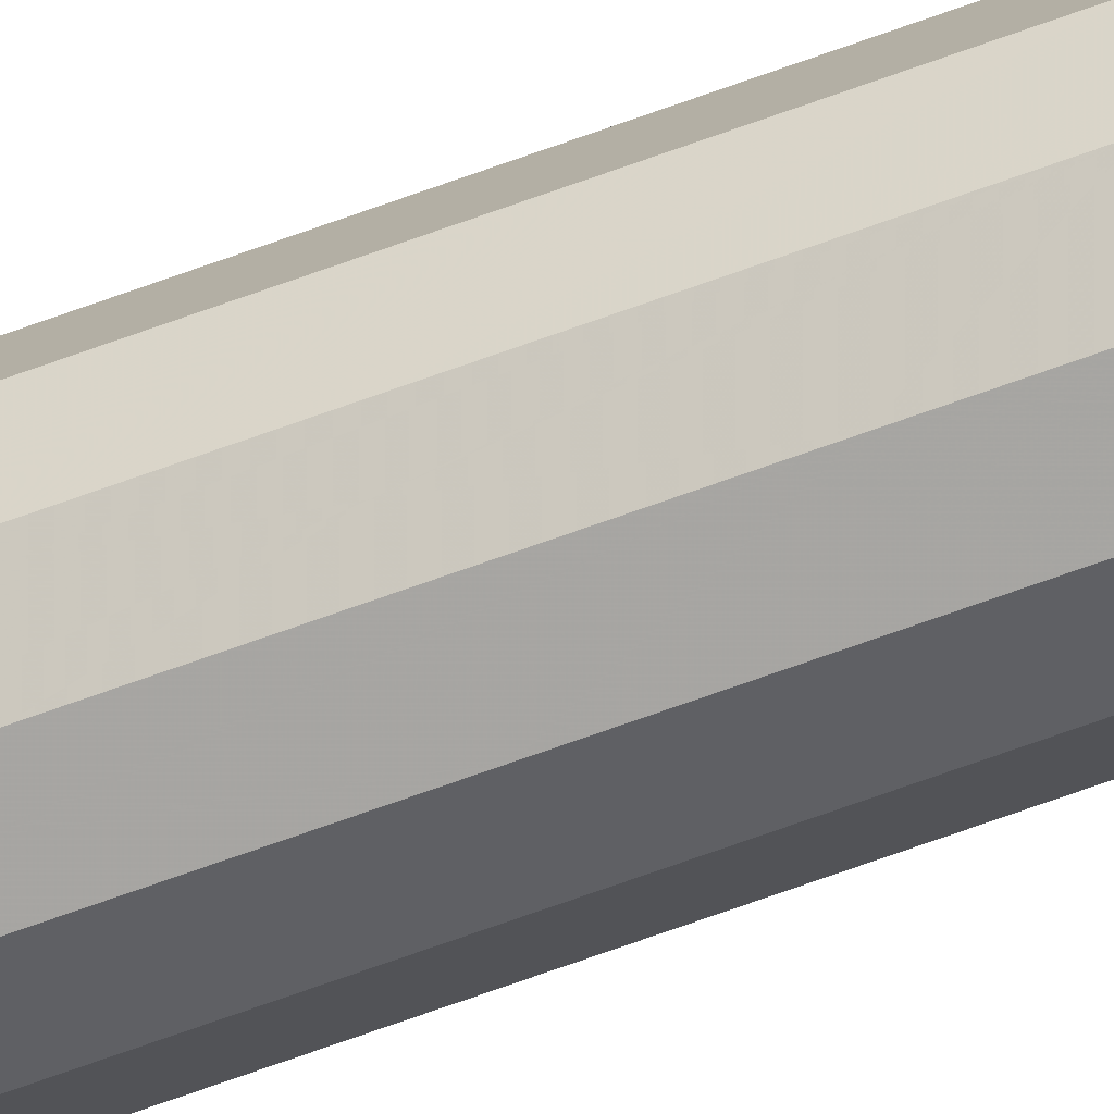
<metadata>
{"format":"obj","ext":"obj","renderer":"f3d","projection":"perspective","resolution":1024,"background":"white","views":[{"elev":-61.0,"azim":111.3,"up":"+Y"}]}
</metadata>
<code>
v -0.005 0.00866 0.7457
v -0.005 -0.00866 0.3974
v 0 -0.01 0.8955
v 0.005 -0.00866 0.4438
v 0.01 0 0.6527
v -0.01 0 0.04979
v -0.005 -0.00866 0.9732
v 0 0.01 0.1848
v -0.005 -0.00866 0.2011
v 0 -0.01 0.4589
v 0 0.01 0.7321
v -0.00866 0.005 0.7608
v 0.01 0 0.04407
v 0.00866 -0.005 0.03318
v -0.00866 0.005 0.836
v -0.00866 -0.005 0.4057
v -0.00866 -0.005 0.8844
v 0.005 -0.00866 0.2863
v -0.01 0 0.2782
v -0.01 0 0.7749
v 0.00866 -0.005 0.2089
v 0.00866 0.005 0.4547
v -0.005 -0.00866 0.7288
v 0.005 -0.00866 0.3692
v -0.01 0 0.6808
v 0.00866 -0.005 0.06577
v -0.00866 -0.005 0.7878
v 0.005 0.00866 0.6395
v 0.00866 -0.005 0.4806
v 0 -0.01 0.6233
v 0.01 0 0.9175
v -0.005 -0.00866 0.2391
v 0.00866 0.005 0.9412
v 0.00866 -0.005 0.3139
v -0.005 -0.00866 0.3499
v 0 0.01 0.2552
v -0.00866 0.005 0.652
v 0.005 0.00866 0.8128
v 0.005 0.00866 0.9592
v 0.00866 0.005 0.9774
v -0.00866 -0.005 0.03223
v 0 -0.01 0.1111
v 0 -0.01 0.8635
v -0.005 0.00866 0.413
v 0.00866 -0.005 0.4088
v -0.009553 -0.001667 0.3649
v -0.00933 0.0025 0.5197
v -0.00933 0.0025 0.4729
v -0.00866 0.005 0.5342
v 0.00866 0.005 0.719
v -0.002538 0.00932 0.5648
v 0 0.01 0.4838
v -0.01 0 0.9476
v 0.00622 0.00744 0.4207
v 0.005 0.00866 0.0415
v 0.00933 0.0025 0.5563
v 0.005 0.00866 0.3107
v 0.00683 -0.00683 0.5025
v -0.001667 -0.009553 0.517
v 0.01 0 0.5424
v -0.005 -0.00866 0.5178
v 0.009454 -0.002037 0.5605
v -0.009553 -0.001667 0.5741
v 0.00866 -0.005 0.5184
v 0.005 0.00866 0.8425
v 0.00866 0.005 0.6281
v -0.00866 0.005 0.354
v 0.00933 0.0025 0.6412
v -0.01 0 0.5007
v -0.005 -0.00866 0.6416
v 0.0025 -0.00933 0.5543
v -0.01 0 0.09076
v -0.001989 -0.009467 0.7328
v -0.005 -0.00866 0.5994
v -0.00866 -0.005 0.6212
v -0.00683 0.00683 0.695
v 0.005 -0.00866 0.402
v 0 0.01 0.66
v -0.00866 -0.005 0.3672
v 0.006843 -0.006817 0.22
v 0.0025 0.00933 0.7994
v 0.005 0.00866 0.7118
v 0.00683 0.00683 0.6953
v 0.009201 -0.002981 0.7018
v 0.00866 -0.005 0.6785
v 0.00683 -0.00683 0.7015
v 0.001667 -0.009553 0.3303
v 0.005 -0.00866 0.6023
v 0.005 -0.00866 0.7157
v -0.005 0.00866 0.5402
v -0.009107 0.003333 0.7783
v -0.00683 0.00683 0.3406
v 0.01 0 0.4686
v 0.00866 -0.005 0.1656
v -0.0025 0.00933 0.12
v -0.00683 -0.00683 0.4208
v -0.0025 0.00933 0.6847
v -0.005 -0.00866 0.771
v 0.00683 -0.00683 0.08123
v -0.006813 0.006847 0.5496
v 0.00683 -0.00683 0.5787
v -0.00933 -0.0025 0.1378
v 0 -0.01 0.5012
v -0.005 0.00866 0.6284
v -0.01 0 0.3797
v 0.00866 -0.005 0.8115
v -0.009458 -0.002024 0.6553
v -0.005 -0.00866 0.2713
v 0 -0.01 0.1805
v -0.00933 0.0025 0.8482
v 0 -0.01 0.823
v 0.00933 -0.0025 0.1413
v 0.005 0.00866 0.747
v 0.00866 0.005 0.4918
v 0.002495 0.009331 0.5369
v -0.009107 -0.003333 0.05319
v 0.01 0 0.1915
v -0.005 0.00866 0.7062
v -0.00866 0.005 0.7146
v 0.005 0.00866 0.4357
v -0.005 -0.00866 0.4397
v 0.00683 -0.00683 0.8273
v 0.0025 -0.00933 0.9408
v 0.00933 0.0025 0.03207
v -0.00933 -0.0025 0.9759
v 0.01 0 0.9597
v 0.002483 0.009334 0.3542
v 0 0.01 0.5727
v 0.01 0 0.08279
v -0.00866 -0.005 0.2775
v -0.005 -0.00866 1
v 0.009553 -0.001667 0.09929
v 0.0025 0.00933 0.02555
v -0.00866 -0.005 1
v -0.00622 -0.00744 0.9546
v -0.005 0.00866 0.8608
v -0.01 0 0
v 0 -0.01 0.311
v -0.00866 -0.005 0
v -0.01 0 0.1975
v 0.00866 0.005 0
v 0.005 0.00866 0
v 0.005 0.00866 0.5168
v 0.00866 0.005 0.3154
v 0 0.01 0
v 0.00744 0.00622 0.3388
v -0.005 0.00866 0
v 0.002497 0.009331 0.368
v -0.00866 0.005 0
v 0.0025 0.00933 0.1117
v 0 0.01 0.3915
v -0.01 0 0.9005
v -0.002628 0.009296 0.3753
v -0.01 0 0.8211
v -0.00936 0.002389 0.3248
v -0.01 0 0.637
v -0.00933 -0.0025 0.2538
v -0.01 0 0.5495
v -0.002517 -0.009326 0.2957
v -0.01 0 0.4608
v 0.005 -0.00866 0.9608
v 0.00866 -0.005 0.2817
v -0.01 0 0.3467
v 0.00866 -0.005 0.8534
v 0.00933 -0.0025 0.2933
v -0.01 0 0.2376
v 0.01 0 0.2732
v -0.00866 0.005 0.9178
v 0.00866 0.005 0.2141
v -0.00866 0.005 0.7949
v 0.00683 0.00683 0.2903
v -0.00866 0.005 0.6819
v 0 0.01 0.2996
v -0.00866 0.005 0.5711
v -0.003157 0.009154 0.355
v -0.00866 0.005 0.4925
v -0.005 0.00866 0.2513
v -0.00866 0.005 0.3095
v -0.00866 0.005 0.2113
v -0.00866 0.005 0.1214
v -0.005 0.00866 0.9062
v -0.005 0.00866 0.7814
v -0.005 0.00866 0.6726
v -0.005 0.00866 0.581
v -0.00933 -0.0025 0.9128
v -0.005 0.00866 0.5025
v -0.005 0.00866 0.3299
v 0.00866 -0.005 0.7707
v -0.005 0.00866 0.2179
v -0.00866 0.005 0.0752
v -0.01 0 0.4215
v -0.00866 0.005 0.3971
v 0 0.01 0.5295
v 0.002483 -0.009334 0.1649
v 0 0.01 0.4368
v 0 -0.01 0.2179
v 0.005 -0.00866 0.1406
v 0 0.01 0.3477
v 0.00866 0.005 0.1322
v 0.00866 0.005 0.351
v 0 0.01 0.2173
v 0.00622 0.00744 0.2559
v 0 0.01 0.6952
v 0 0.01 0.09472
v 0.005 0.00866 0.2391
v -0.01 0 0.5906
v 0.005 0.00866 0.8827
v -0.005 0.00866 0.1812
v 0 -0.01 0.7094
v 0.005 0.00866 0.7847
v -0.006391 0.007269 0.2113
v 0.005 -0.00866 0.03026
v 0.005 0.00866 0.08777
v -0.00866 0.005 0.9612
v 0 -0.01 0.781
v -0.01 0 0.1581
v 0.00933 0.0025 0.2894
v -0.00866 -0.005 0.2302
v -0.00866 -0.005 0.9215
v 0 -0.01 0.9579
v 0.005 -0.00866 0.06205
v 0.005 0.00866 0.1981
v -0.00866 -0.005 0.4839
v 0 0.01 0.875
v -0.00866 0.005 0.2585
v 0.005 -0.00866 0
v -0.00866 -0.005 0.5708
v 0 0.01 0.9179
v 0.005 -0.00866 0.8411
v -0.00866 0.005 0.1646
v 0 0.01 0.617
v -0.002503 -0.009329 0.3225
v -0.00866 -0.005 0.1117
v 0.01 0 0
v -0.00866 -0.005 0.3267
v 0.01 0 0.1202
v -0.005 0.00866 0.4615
v 0.00866 0.005 0.58
v 0 0.01 0.7774
v -0.0025 -0.00933 0.1349
v -0.009336 0.002476 0.1122
v 0.00866 -0.005 0
v -0.00866 -0.005 0.4418
v 0.01 0 0.2331
v -0.0025 0.00933 0.9763
v -0.00683 -0.00683 0.2545
v -0.005 0.00866 0.07387
v -0.005 0.00866 0.1383
v 0.0025 0.00933 0.8574
v 0 -0.01 0
v -0.00866 -0.005 0.6618
v -0.00866 -0.005 0.7502
v -0.005 -0.00866 0.08711
v -0.005 -0.00866 0.1593
v -0.005 -0.00866 0.3073
v -0.005 0.00866 0.284
v -0.00683 -0.00683 0.7952
v 0.005 -0.00866 0.6829
v 0.005 0.00866 0.1594
v 0.002499 0.00933 0.5083
v 0.005 -0.00866 0.7563
v 0.005 -0.00866 0.8792
v -0.00866 -0.005 0.8164
v 0.00866 -0.005 0.1277
v 0.00866 -0.005 0.2497
v 0.00866 -0.005 0.3615
v -0.005 0.00866 0.8169
v 0.00866 -0.005 0.4471
v 0.01 0 0.4249
v 0.00866 -0.005 0.5571
v 0.005 -0.00866 0.1763
v 0.00866 -0.005 0.63
v 0.00866 0.005 0.02235
v 0.00866 -0.005 0.7232
v 0.00866 -0.005 0.9039
v 0.0025 -0.00933 0.6931
v 0.00866 0.005 0.0987
v 0.01 0 0.156
v 0.00866 0.005 0.1708
v 0.005 -0.00866 0.5294
v 0.00866 -0.005 0.5891
v -0.00866 -0.005 0.7066
v 0.00622 0.00744 0.9395
v -0.009331 0.002495 0.1372
v -0.005 -0.00866 0.1218
v -0.00866 0.005 0.4456
v -0.00866 -0.005 0.1454
v 0.01 0 0.386
v 0.005 -0.00866 0.2405
v 0.00933 0.0025 0.4043
v 0.005 0.00866 1
v 0.009297 0.002625 0.8177
v 0.01 0 0.3394
v 0 0.01 0.8268
v 0.00683 0.00683 0.6545
v 0.005 0.00866 0.4004
v 0 -0.01 1
v -0.00866 -0.005 0.5277
v 0.005 -0.00866 0.6469
v 0.005 -0.00866 1
v 0.00866 0.005 0.9007
v 0.00866 0.005 1
v 0.002497 -0.009331 0.1887
v 0 0.01 1
v 0.009154 0.003156 0.7947
v -0.005 -0.00866 0.4769
v -0.00866 -0.005 0.8486
v -0.005 -0.00866 0.5595
v -0.00866 0.005 0.8731
v -0.005 -0.00866 0.6854
v 0.00866 0.005 0.8115
v -0.005 -0.00866 0.8052
v -0.00683 0.00683 0.8895
v -0.005 -0.00866 0.8915
v -0.007174 -0.006487 0.09435
v 0 -0.01 0.1485
v -0.005 -0.00866 0.04807
v 0 -0.01 0.266
v -0.00683 -0.00683 0.5439
v 0 -0.01 0.342
v 0 -0.01 0.05442
v 0 -0.01 0.4208
v 0.0025 -0.00933 0.9797
v 0 -0.01 0.5343
v 0.0025 -0.00933 0.02117
v 0.00866 -0.005 0.09651
v -0.01 0 0.1246
v -0.006458 -0.007202 0.1037
v 0.01 0 0.7393
v -0.00683 0.00683 0.01635
v -0.01 0 0.3097
v -0.00866 0.005 0.61
v -0.002784 -0.009254 0.7491
v 0.006833 -0.006827 0.1949
v 0 -0.01 0.3802
v -0.01 0 1
v -0.001667 0.009553 0.07643
v 0.01 0 0.6976
v -0.006742 0.006918 0.2301
v 0.01 0 0.7904
v 0.00933 -0.0025 0.9324
v -0.005 0.00866 0.1039
v 0.01 0 0.3041
v -0.002508 0.009328 0.5928
v 0.01 0 0.573
v 0 0.01 0.1395
v 0.01 0 0.8785
v 0.00866 -0.005 0.9508
v 0.00866 0.005 0.265
v -0.005 -0.00866 0.9429
v 0.00866 0.005 0.4178
v -0.001946 -0.009478 0.7615
v 0.00866 0.005 0.5359
v 0.00683 -0.00683 0.9779
v 0.00866 0.005 0.6706
v -0.005 -0.00866 0.845
v 0.00866 0.005 0.7695
v 0.009465 -0.001995 0.7155
v 0.00866 0.005 0.861
v 0.00933 0.0025 0.1448
v -0.00683 -0.00683 0.4606
v 0.005 0.00866 0.1232
v -0.01 0 0.7313
v 0.005 0.00866 0.9256
v 0.005 0.00866 0.2737
v 0.005 -0.00866 0.9218
v 0.0025 0.00933 0.9399
v 0.009553 -0.001667 0.4066
v 0.005 0.00866 0.3522
v -0.00866 -0.005 0.9594
v 0.01 0 0.8354
v 0.00866 0.005 0.3853
v 0.005 0.00866 0.4754
v -0.00683 -0.00683 0.8674
v 0.005 0.00866 0.5996
v -0.00866 -0.005 0.1819
v 0.005 0.00866 0.557
v 0.00683 0.00683 0.1105
v 0 0.01 0.9569
v 0.01 0 0.5063
v 0.005 0.00866 0.6753
v 0.00683 -0.00683 0.3854
v 0.01 0 0.6135
v 0 -0.01 0.6689
v -0.006827 0.006833 0.5238
v 0 -0.01 0.7437
v 0.00933 0.0025 0.8894
v 0 -0.01 0.9251
v -0.0025 0.00933 0.8006
v 0.005 -0.00866 0.09622
v -0.005 0.00866 0.3664
v 0.005 -0.00866 0.2064
v -0.01 0 0.8627
v 0.005 -0.00866 0.3306
v -0.00866 0.005 0.02974
v 0.005 -0.00866 0.4897
v 0.00744 0.00622 0.8815
v -0.005 0.00866 0.03655
v 0.005 -0.00866 0.5677
v -0.00933 0.0025 0.9772
v -0.005 0.00866 1
v 0 0.01 0.05455
v -0.00866 0.005 1
v 0.00866 0.005 0.05847
v -0.005 -0.00866 0
v 0.0025 -0.00933 0.5137
v 0.00866 -0.005 1
v -0.00866 -0.005 0.0709
v 0.01 0 1
v -0.0025 -0.00933 0.9685
v -0.005 0.00866 0.9507
v -0.009505 0.001847 0.3055
v 0.009194 -0.003009 0.5699
v 0.005 -0.00866 0.8016
v -0.00683 0.00683 0.934
v 0 -0.01 0.5773
v -0.009194 -0.003006 0.6438
v -0.0025 -0.00933 0.02562
f 350 314 388
f 182 1 12
f 11 1 239
f 249 65 294
f 259 8 222
f 43 111 229
f 169 279 222
f 92 187 178
f 145 398 402
f 289 80 265
f 212 325 226
f 226 242 212
f 170 154 15
f 299 88 272
f 322 4 10
f 19 225 166
f 218 157 166
f 50 338 355
f 5 338 85
f 116 6 41
f 407 300 354
f 135 7 370
f 208 189 8
f 8 259 346
f 246 218 32
f 11 239 113
f 190 398 395
f 108 246 32
f 166 140 218
f 296 372 369
f 283 39 33
f 302 409 40
f 221 390 321
f 278 117 94
f 373 120 195
f 372 296 351
f 14 212 242
f 26 129 326
f 53 168 152
f 267 15 136
f 1 182 239
f 16 96 243
f 16 243 191
f 106 188 340
f 188 106 414
f 337 402 247
f 36 205 201
f 219 17 314
f 162 34 18
f 138 87 320
f 91 12 20
f 20 27 154
f 257 27 98
f 156 25 37
f 107 251 25
f 141 142 273
f 70 384 310
f 61 223 306
f 310 251 70
f 298 69 223
f 49 385 176
f 186 52 237
f 285 253 42
f 289 392 80
f 196 109 303
f 249 224 207
f 13 129 26
f 374 314 17
f 368 269 45
f 181 224 136
f 138 159 318
f 33 40 126
f 293 288 266
f 335 322 2
f 121 96 2
f 69 48 160
f 286 176 237
f 139 405 41
f 388 123 220
f 314 356 43
f 55 273 142
f 55 133 402
f 240 316 254
f 186 176 385
f 153 44 151
f 266 288 45
f 270 62 413
f 58 396 29
f 160 191 243
f 191 105 16
f 37 332 156
f 174 206 332
f 100 174 184
f 397 359 207
f 97 78 183
f 193 115 260
f 336 400 53
f 126 341 31
f 114 353 380
f 56 238 345
f 376 9 218
f 281 270 413
f 288 269 368
f 29 64 58
f 46 79 105
f 64 270 280
f 296 369 148
f 57 369 144
f 306 103 61
f 384 70 30
f 59 324 61
f 393 110 154
f 265 167 162
f 137 41 6
f 94 21 334
f 47 176 69
f 180 190 241
f 169 205 349
f 72 233 327
f 104 37 183
f 231 104 78
f 138 232 159
f 130 255 235
f 295 66 28
f 329 357 340
f 173 36 256
f 280 396 58
f 237 44 286
f 5 383 68
f 68 355 5
f 63 158 227
f 395 330 149
f 247 190 342
f 258 384 299
f 286 48 176
f 308 61 324
f 30 299 384
f 30 416 88
f 310 209 23
f 348 366 275
f 23 282 310
f 25 156 107
f 1 118 119
f 172 119 76
f 268 4 45
f 97 118 203
f 116 408 6
f 382 24 266
f 21 265 80
f 103 396 406
f 83 355 381
f 272 5 85
f 84 338 358
f 408 233 72
f 358 329 274
f 86 274 89
f 370 134 125
f 299 85 258
f 188 261 274
f 203 11 82
f 377 143 115
f 22 351 120
f 174 49 158
f 70 75 74
f 414 215 261
f 98 333 352
f 244 349 167
f 264 112 94
f 89 276 258
f 386 209 89
f 186 385 90
f 237 195 44
f 339 225 177
f 286 44 192
f 19 166 157
f 8 346 208
f 342 248 95
f 71 399 416
f 333 73 386
f 74 308 416
f 215 352 386
f 42 240 285
f 187 391 175
f 3 43 262
f 349 144 217
f 131 7 297
f 294 81 239
f 260 373 52
f 355 66 295
f 315 328 233
f 205 365 202
f 57 171 365
f 150 346 362
f 395 6 190
f 377 353 143
f 256 177 225
f 394 18 34
f 7 350 410
f 230 179 208
f 197 390 264
f 211 339 189
f 230 180 284
f 383 345 238
f 211 208 179
f 109 316 194
f 250 226 325
f 134 131 403
f 336 125 134
f 185 152 17
f 194 316 197
f 405 147 226
f 330 395 398
f 279 199 259
f 147 398 145
f 93 380 29
f 67 92 178
f 73 23 209
f 277 378 199
f 346 204 95
f 277 199 236
f 257 312 263
f 324 416 308
f 114 143 353
f 360 279 278
f 396 10 4
f 334 271 94
f 363 20 12
f 47 158 49
f 134 370 7
f 141 242 142
f 303 392 196
f 117 169 244
f 388 3 366
f 357 210 311
f 151 148 198
f 348 126 407
f 179 339 211
f 224 228 207
f 285 328 253
f 412 178 19
f 26 326 99
f 393 17 152
f 124 404 13
f 2 35 335
f 328 285 233
f 19 331 412
f 177 36 189
f 199 279 360
f 312 98 215
f 117 278 279
f 167 343 165
f 140 166 179
f 28 375 231
f 235 331 130
f 336 403 400
f 401 245 411
f 255 35 235
f 196 318 32
f 79 235 35
f 104 344 184
f 155 412 331
f 54 351 296
f 309 152 168
f 76 183 172
f 175 198 187
f 401 411 214
f 167 217 343
f 101 399 270
f 93 269 22
f 74 30 70
f 217 144 343
f 266 34 293
f 254 109 9
f 118 97 183
f 11 203 118
f 394 266 24
f 349 244 169
f 243 223 160
f 235 79 163
f 268 45 269
f 28 381 295
f 284 216 230
f 255 130 108
f 128 51 344
f 204 213 402
f 336 134 403
f 49 176 47
f 206 156 332
f 222 205 169
f 77 335 24
f 44 153 391
f 228 411 379
f 218 246 130
f 195 296 151
f 398 247 402
f 380 353 60
f 302 40 291
f 177 256 36
f 177 189 339
f 72 190 6
f 23 73 333
f 60 56 345
f 29 268 93
f 12 170 182
f 216 284 327
f 137 149 139
f 380 60 64
f 121 2 322
f 301 364 33
f 268 29 4
f 168 53 214
f 88 299 30
f 152 185 53
f 226 147 242
f 391 187 92
f 238 66 383
f 276 89 209
f 98 23 333
f 102 327 233
f 280 406 396
f 293 343 144
f 238 353 377
f 342 204 247
f 254 287 285
f 90 184 51
f 314 350 219
f 327 241 72
f 263 27 257
f 62 270 60
f 308 319 61
f 59 61 103
f 192 391 67
f 149 137 395
f 192 67 105
f 316 240 42
f 171 349 365
f 108 159 255
f 346 150 204
f 140 216 376
f 48 69 176
f 382 45 77
f 95 204 342
f 78 97 203
f 90 100 184
f 317 41 405
f 389 267 294
f 109 254 316
f 371 292 359
f 251 107 417
f 224 249 294
f 375 28 66
f 384 258 276
f 114 22 373
f 347 31 275
f 39 364 367
f 229 122 164
f 254 285 240
f 239 81 210
f 120 296 195
f 317 405 418
f 362 259 199
f 366 348 161
f 322 335 77
f 40 33 39
f 361 243 121
f 371 106 340
f 31 347 387
f 398 147 330
f 297 410 220
f 112 278 94
f 125 53 370
f 290 351 269
f 250 321 418
f 145 402 133
f 325 212 321
f 10 103 306
f 305 340 357
f 275 164 347
f 242 234 14
f 88 416 399
f 335 320 24
f 208 248 230
f 410 350 220
f 131 134 7
f 173 198 57
f 79 2 16
f 9 32 218
f 290 288 372
f 221 321 212
f 161 354 300
f 135 370 350
f 53 125 336
f 99 326 390
f 282 23 252
f 202 365 349
f 14 26 221
f 302 401 407
f 293 200 288
f 56 60 353
f 273 404 124
f 127 369 198
f 154 170 20
f 361 306 223
f 298 227 158
f 147 405 149
f 409 126 40
f 353 238 56
f 346 95 248
f 404 277 129
f 80 392 334
f 214 400 403
f 255 159 232
f 341 126 348
f 410 297 7
f 63 227 206
f 64 29 380
f 261 188 414
f 239 389 294
f 417 156 75
f 22 114 93
f 110 393 309
f 307 17 393
f 278 112 236
f 101 281 88
f 34 266 394
f 72 6 408
f 75 251 417
f 175 153 198
f 356 263 312
f 323 220 161
f 58 64 280
f 415 214 411
f 132 326 129
f 92 67 391
f 82 113 50
f 148 151 296
f 119 12 1
f 127 148 369
f 219 370 53
f 408 116 41
f 52 186 193
f 272 88 281
f 180 241 284
f 139 41 137
f 49 100 385
f 327 284 241
f 210 113 239
f 234 242 141
f 392 303 271
f 137 6 395
f 244 167 265
f 184 332 104
f 261 386 89
f 12 91 170
f 193 51 128
f 236 129 277
f 12 119 363
f 37 104 332
f 261 89 274
f 294 136 224
f 271 303 194
f 30 74 416
f 322 10 121
f 351 290 372
f 352 215 98
f 307 263 356
f 19 130 331
f 258 85 86
f 66 238 375
f 402 337 204
f 413 345 281
f 300 407 131
f 262 229 164
f 287 233 285
f 25 363 119
f 371 340 292
f 170 15 267
f 248 342 180
f 338 5 355
f 387 301 31
f 146 369 200
f 306 361 121
f 143 373 260
f 145 142 147
f 264 326 236
f 312 257 98
f 200 144 146
f 41 317 408
f 123 388 366
f 391 192 44
f 109 194 303
f 82 381 203
f 195 237 52
f 164 275 262
f 2 79 35
f 376 216 287
f 104 183 78
f 15 309 136
f 318 18 138
f 333 386 352
f 332 184 174
f 160 223 69
f 272 85 299
f 89 258 86
f 65 207 359
f 371 359 347
f 188 274 329
f 289 18 318
f 338 50 329
f 267 182 170
f 142 145 133
f 291 401 302
f 147 142 242
f 35 255 232
f 71 324 280
f 202 349 205
f 399 71 280
f 78 203 381
f 327 102 216
f 143 260 115
f 127 198 148
f 18 394 138
f 113 82 11
f 75 227 74
f 112 264 236
f 123 161 220
f 77 45 4
f 313 168 181
f 173 365 36
f 399 280 270
f 272 281 383
f 207 228 364
f 64 60 270
f 22 269 351
f 111 312 215
f 380 93 114
f 172 25 119
f 329 358 338
f 163 155 331
f 42 197 316
f 397 207 301
f 250 405 226
f 317 253 408
f 289 265 18
f 233 408 315
f 87 138 394
f 365 205 36
f 83 82 50
f 406 280 324
f 80 334 21
f 17 307 374
f 151 44 195
f 378 362 199
f 52 193 260
f 77 24 382
f 173 187 198
f 312 111 356
f 350 7 135
f 357 50 113
f 367 364 228
f 223 61 298
f 32 9 196
f 401 403 407
f 248 208 346
f 106 371 164
f 363 25 282
f 297 300 131
f 306 121 10
f 324 59 103
f 201 222 8
f 131 407 403
f 320 335 35
f 77 4 322
f 46 163 79
f 376 287 254
f 319 298 61
f 120 54 296
f 124 234 273
f 213 150 362
f 381 28 78
f 55 402 213
f 262 275 366
f 256 178 187
f 363 252 20
f 341 275 31
f 141 273 234
f 151 198 153
f 153 175 391
f 186 237 176
f 130 157 218
f 383 281 345
f 217 167 349
f 383 5 272
f 364 301 207
f 144 349 171
f 106 164 122
f 367 379 39
f 269 93 268
f 200 372 288
f 381 82 83
f 409 407 126
f 379 367 228
f 165 162 167
f 158 47 69
f 85 84 274
f 293 34 343
f 372 200 369
f 54 120 351
f 357 311 305
f 190 180 342
f 225 19 178
f 271 334 392
f 152 309 393
f 368 45 288
f 289 196 392
f 159 108 318
f 161 300 323
f 331 235 163
f 157 130 19
f 162 165 34
f 48 286 160
f 250 325 321
f 171 57 144
f 65 249 207
f 105 67 163
f 295 381 355
f 185 219 53
f 311 359 292
f 292 305 311
f 234 124 13
f 305 292 340
f 197 94 271
f 348 275 341
f 38 210 81
f 210 38 311
f 411 181 415
f 132 236 326
f 62 345 413
f 174 100 49
f 168 313 309
f 304 39 379
f 315 408 253
f 155 163 67
f 418 321 317
f 265 21 244
f 328 315 253
f 393 154 307
f 377 375 238
f 371 347 164
f 348 407 354
f 319 308 227
f 38 65 311
f 390 197 42
f 117 244 21
f 253 317 321
f 129 236 132
f 297 323 300
f 252 27 20
f 304 401 291
f 16 105 79
f 262 366 3
f 318 196 289
f 42 321 390
f 50 357 329
f 223 243 361
f 287 102 233
f 195 52 373
f 99 221 26
f 320 232 138
f 390 221 99
f 118 1 11
f 158 63 206
f 84 85 338
f 375 377 128
f 278 236 360
f 13 14 234
f 247 398 190
f 57 198 369
f 229 262 43
f 364 39 283
f 50 355 83
f 229 111 414
f 122 414 106
f 36 201 189
f 213 204 150
f 329 340 188
f 386 261 215
f 337 247 204
f 210 357 113
f 184 344 51
f 213 362 378
f 108 32 318
f 196 9 109
f 215 414 111
f 414 122 229
f 230 248 180
f 21 94 117
f 246 108 130
f 9 376 254
f 128 344 231
f 321 42 253
f 51 193 90
f 143 114 373
f 259 222 279
f 222 201 205
f 201 8 189
f 256 187 173
f 4 29 396
f 225 179 166
f 178 256 225
f 31 33 126
f 206 75 156
f 412 155 178
f 208 211 189
f 388 220 350
f 67 178 155
f 356 314 374
f 354 161 348
f 311 65 359
f 3 388 314
f 358 274 84
f 192 191 286
f 103 406 324
f 181 411 228
f 360 236 199
f 169 117 279
f 252 363 282
f 172 37 25
f 366 161 123
f 404 213 277
f 399 101 88
f 37 172 183
f 273 55 404
f 139 149 405
f 45 382 266
f 15 110 309
f 401 304 245
f 370 219 350
f 69 298 158
f 301 387 359
f 136 294 267
f 267 389 182
f 91 20 170
f 147 149 330
f 245 379 411
f 359 397 301
f 55 213 404
f 291 39 304
f 75 206 227
f 129 13 404
f 87 394 320
f 365 173 57
f 140 230 216
f 270 281 101
f 90 385 100
f 343 34 165
f 136 313 181
f 105 163 46
f 263 154 27
f 298 319 227
f 115 128 377
f 3 314 43
f 214 415 168
f 209 384 276
f 297 220 323
f 379 245 304
f 224 181 228
f 400 214 53
f 111 43 356
f 415 181 168
f 118 183 76
f 110 15 154
f 376 218 140
f 102 287 216
f 197 271 194
f 146 144 369
f 60 345 62
f 158 206 174
f 128 231 375
f 263 307 154
f 90 193 186
f 68 383 66
f 23 98 252
f 231 78 28
f 105 191 192
f 193 128 115
f 76 119 118
f 55 142 133
f 347 359 387
f 378 277 213
f 389 239 182
f 288 290 269
f 324 71 416
f 24 320 394
f 356 374 307
f 96 121 243
f 120 373 22
f 33 31 301
f 283 33 364
f 162 18 265
f 14 13 26
f 291 40 39
f 96 16 2
f 66 355 68
f 403 401 214
f 274 86 85
f 282 25 251
f 250 418 405
f 409 302 407
f 72 241 190
f 232 320 35
f 74 227 308
f 344 104 231
f 313 136 309
f 191 160 286
f 103 10 396
f 179 225 339
f 81 294 38
f 65 38 294
f 179 230 140
f 200 293 144
f 17 219 185
f 252 98 27
f 156 417 107
f 75 70 251
f 264 94 197
f 259 362 346
f 384 209 310
f 212 14 221
f 264 390 326
f 251 310 282
f 209 386 73

</code>
